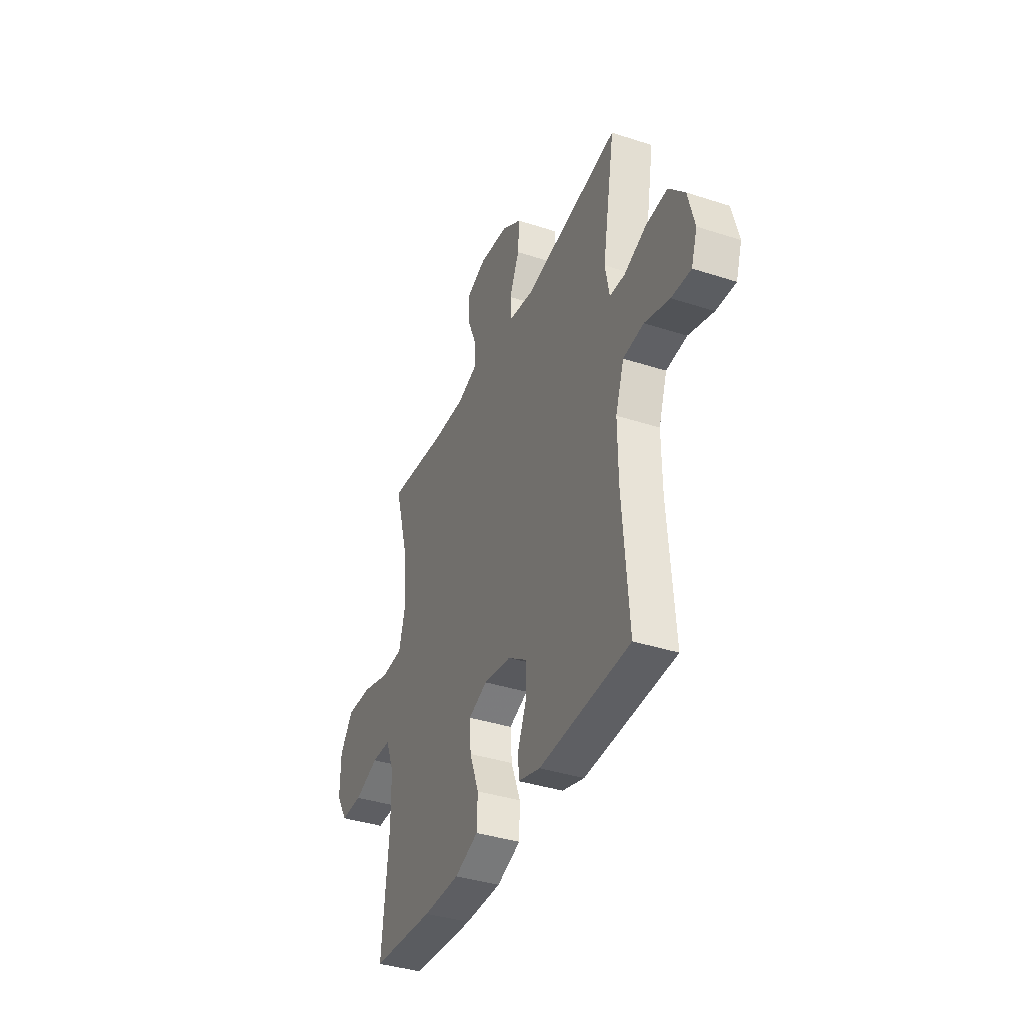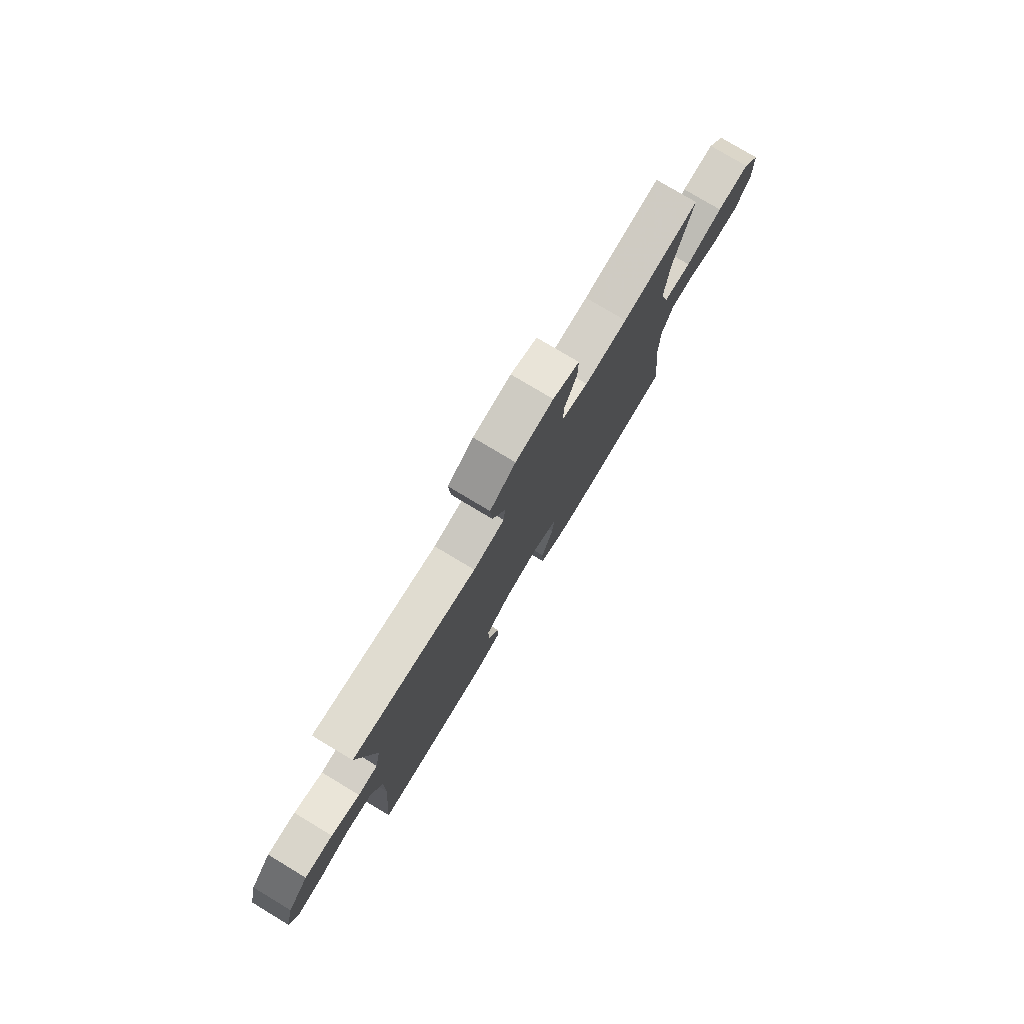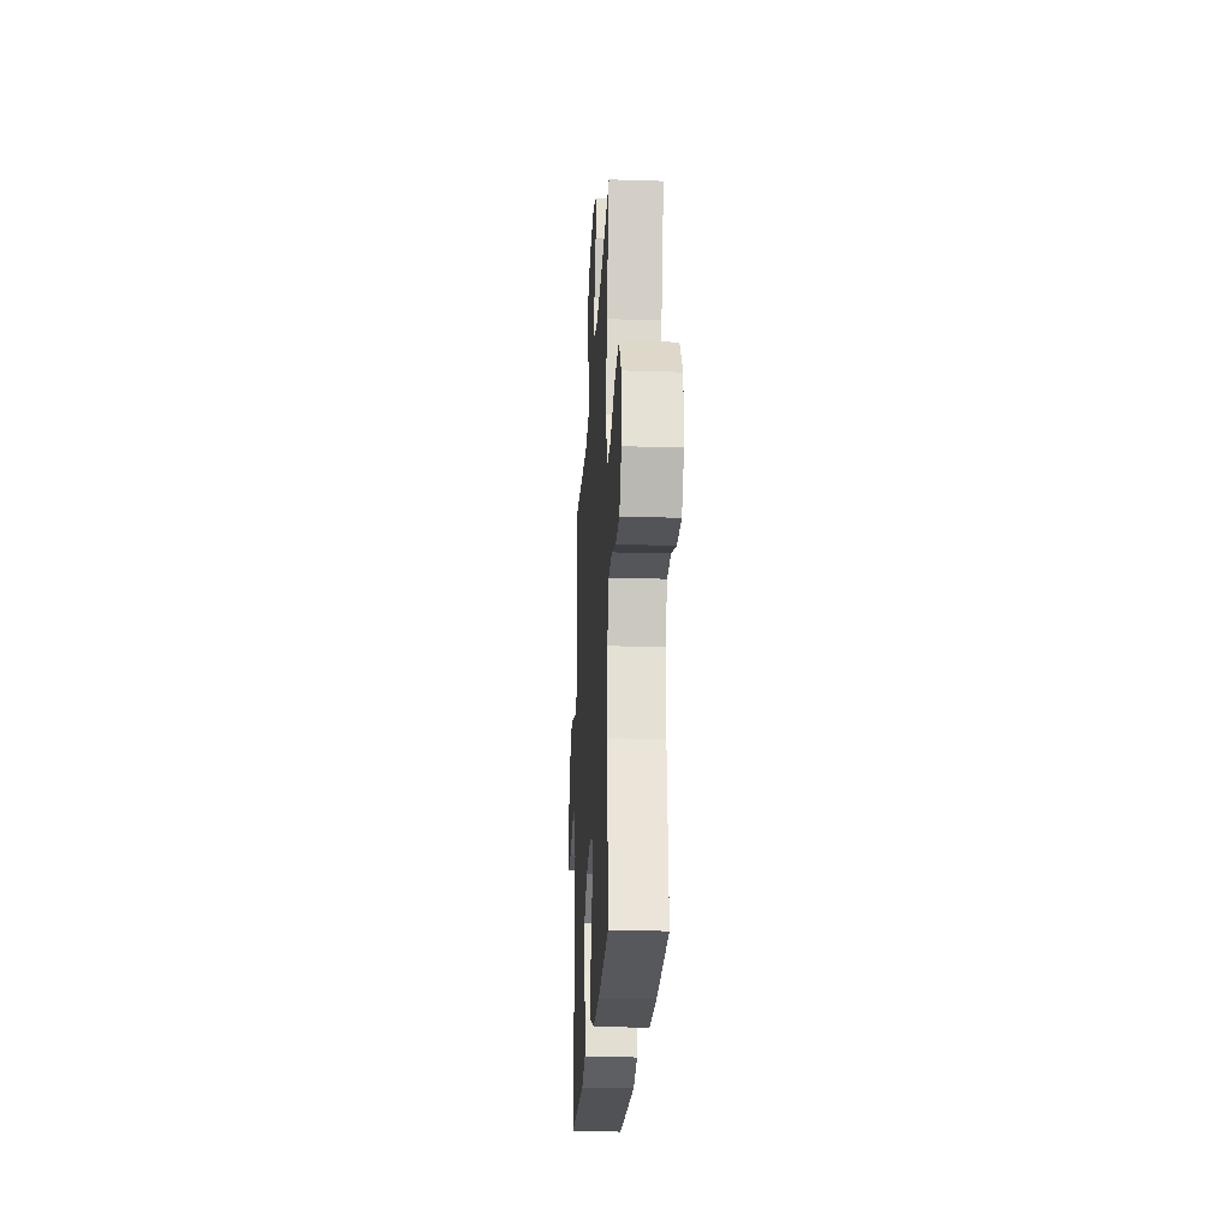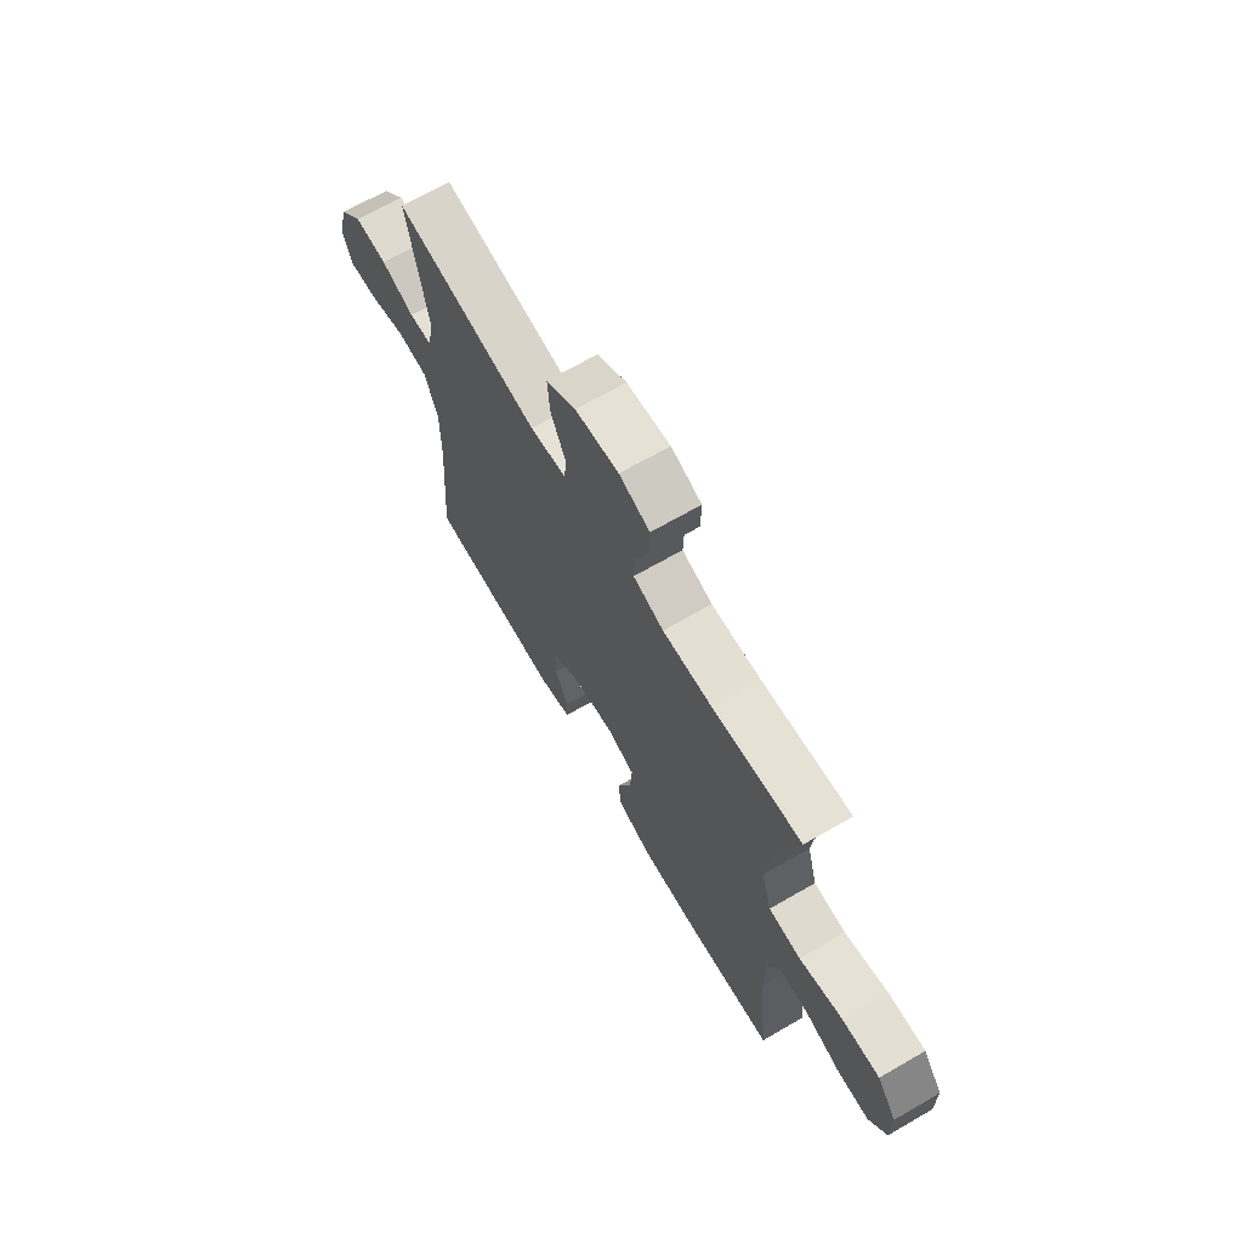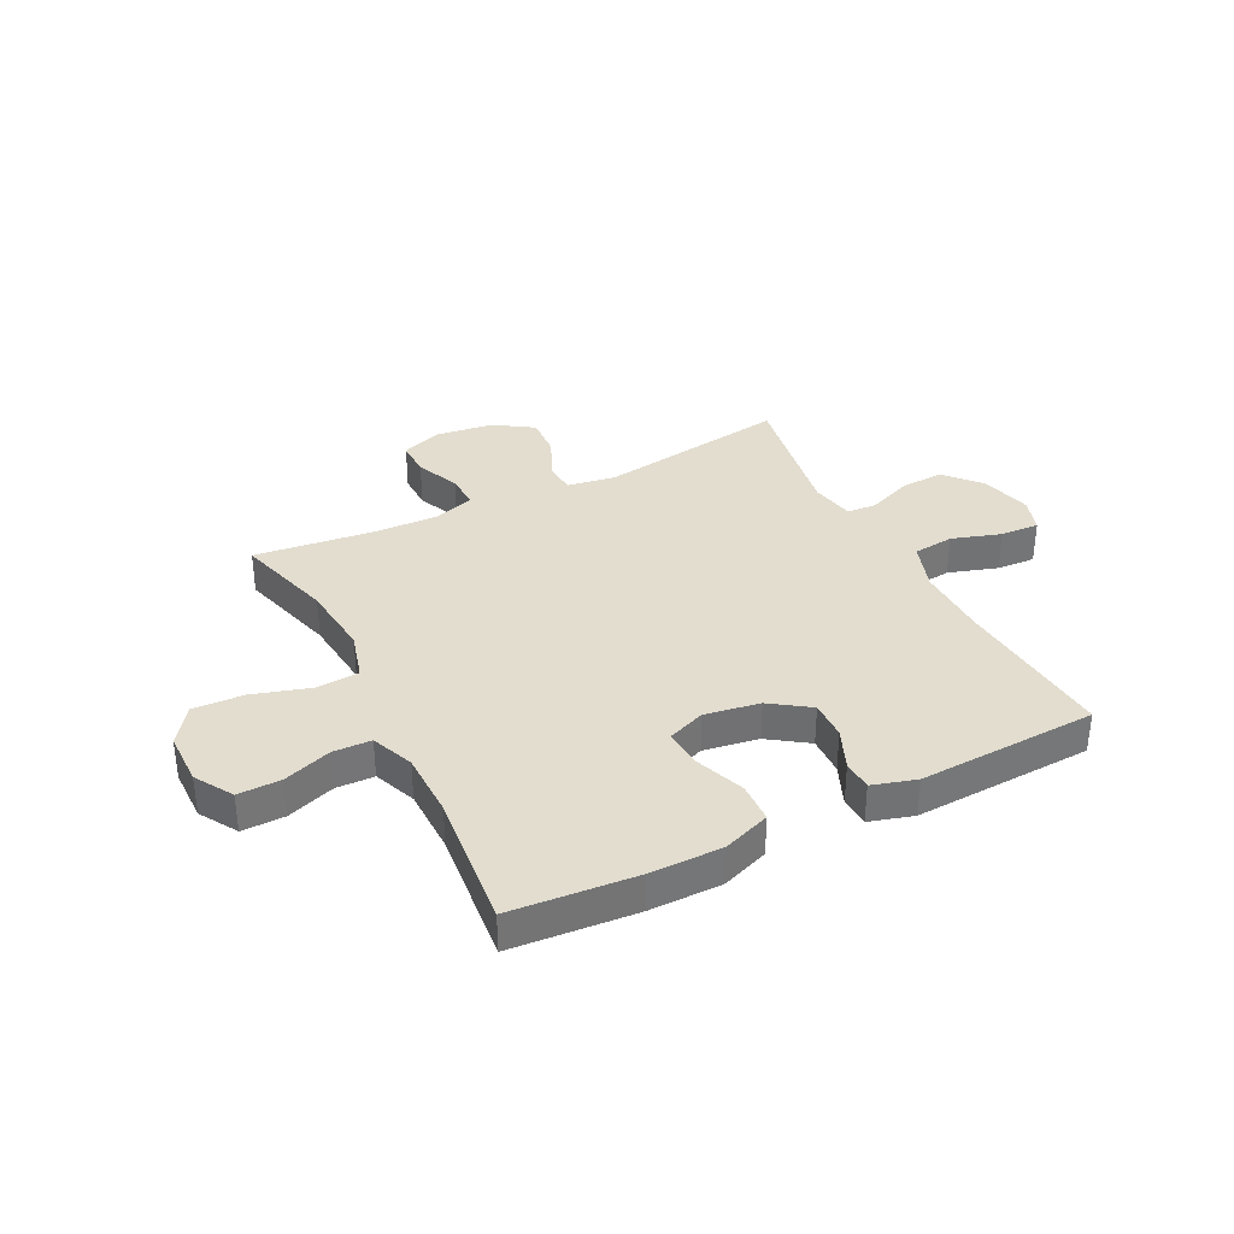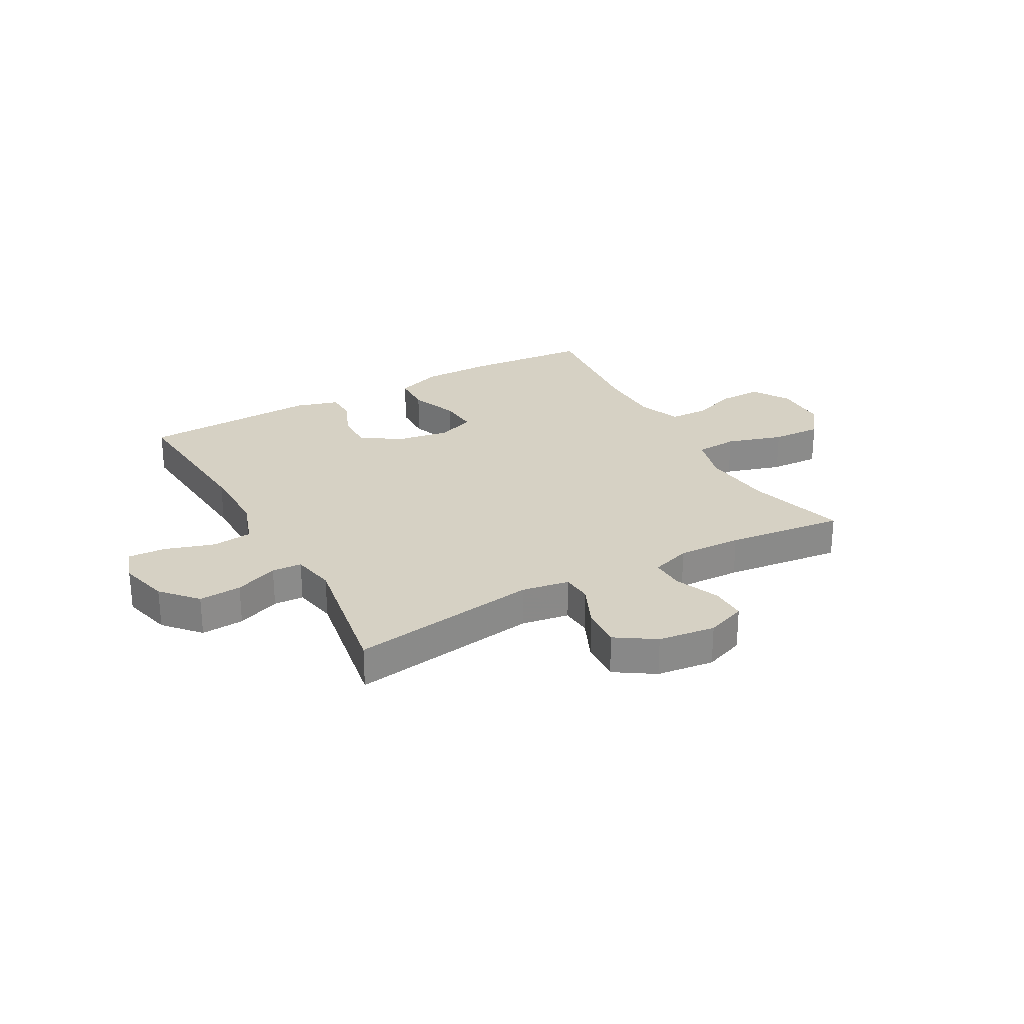
<metadata>
{"format":"obj","ext":"obj","renderer":"f3d","projection":"perspective","resolution":1024,"background":"white","views":[{"elev":-38.4,"azim":-112.3,"up":"+Z"},{"elev":77.9,"azim":-59.0,"up":"+Z"},{"elev":-23.6,"azim":86.9,"up":"+Z"},{"elev":68.2,"azim":60.0,"up":"+Z"},{"elev":35.0,"azim":153.2,"up":"+Y"},{"elev":26.7,"azim":-29.1,"up":"+Y"}]}
</metadata>
<code>
v 0.5 0.07 0.5
v 0.45 0.07 0.324
v 0.437 0.07 0.193
v 0.461 0.07 0.106
v 0.537 0.07 0.101
v 0.639 0.07 0.132
v 0.729 0.07 0.136
v 0.776 0.07 0.071
v 0.777 0.07 -0.025
v 0.736 0.07 -0.092
v 0.66 0.07 -0.091
v 0.574 0.07 -0.061
v 0.506 0.07 -0.063
v 0.476 0.07 -0.139
v 0.475 0.07 -0.257
v 0.5 0.07 -0.5
v 0.279 0.07 -0.518
v 0.15 0.07 -0.518
v 0.066 0.07 -0.487
v 0.063 0.07 -0.415
v 0.096 0.07 -0.328
v 0.101 0.07 -0.257
v 0.034 0.07 -0.231
v -0.064 0.07 -0.247
v -0.133 0.07 -0.295
v -0.131 0.07 -0.364
v -0.1 0.07 -0.437
v -0.102 0.07 -0.491
v -0.18 0.07 -0.514
v -0.5 0.07 -0.5
v -0.478 0.07 -0.213
v -0.477 0.07 -0.083
v -0.507 0.07 0.004
v -0.58 0.07 0.012
v -0.668 0.07 -0.016
v -0.737 0.07 -0.02
v -0.758 0.07 0.043
v -0.735 0.07 0.134
v -0.679 0.07 0.197
v -0.602 0.07 0.192
v -0.524 0.07 0.161
v -0.47 0.07 0.164
v -0.455 0.07 0.243
v -0.5 0.07 0.5
v -0.159 0.07 0.448
v -0.073 0.07 0.462
v -0.069 0.07 0.517
v -0.104 0.07 0.595
v -0.109 0.07 0.669
v -0.039 0.07 0.715
v 0.064 0.07 0.728
v 0.136 0.07 0.701
v 0.135 0.07 0.636
v 0.102 0.07 0.557
v 0.1 0.07 0.495
v 0.172 0.07 0.471
v 0.288 0.07 0.475
v 0.5 0 0.5
v 0.45 0 0.324
v 0.437 0 0.193
v 0.461 0 0.106
v 0.537 0 0.101
v 0.639 0 0.132
v 0.729 0 0.136
v 0.776 0 0.071
v 0.777 0 -0.025
v 0.736 0 -0.092
v 0.66 0 -0.091
v 0.574 0 -0.061
v 0.506 0 -0.063
v 0.476 0 -0.139
v 0.475 0 -0.257
v 0.5 0 -0.5
v 0.279 0 -0.518
v 0.15 0 -0.518
v 0.066 0 -0.487
v 0.063 0 -0.415
v 0.096 0 -0.328
v 0.101 0 -0.257
v 0.034 0 -0.231
v -0.064 0 -0.247
v -0.133 0 -0.295
v -0.131 0 -0.364
v -0.1 0 -0.437
v -0.102 0 -0.491
v -0.18 0 -0.514
v -0.5 0 -0.5
v -0.478 0 -0.213
v -0.477 0 -0.083
v -0.507 0 0.004
v -0.58 0 0.012
v -0.668 0 -0.016
v -0.737 0 -0.02
v -0.758 0 0.043
v -0.735 0 0.134
v -0.679 0 0.197
v -0.602 0 0.192
v -0.524 0 0.161
v -0.47 0 0.164
v -0.455 0 0.243
v -0.5 0 0.5
v -0.159 0 0.448
v -0.073 0 0.462
v -0.069 0 0.517
v -0.104 0 0.595
v -0.109 0 0.669
v -0.039 0 0.715
v 0.064 0 0.728
v 0.136 0 0.701
v 0.135 0 0.636
v 0.102 0 0.557
v 0.1 0 0.495
v 0.172 0 0.471
v 0.288 0 0.475
f 52 53 54
f 51 52 54
f 50 51 54
f 49 50 54
f 48 49 54
f 47 48 54
f 46 47 54 55
f 43 44 45
f 42 43 45 46
f 39 40 41
f 38 39 41
f 37 38 41
f 36 37 41
f 35 36 41
f 34 35 41
f 33 34 41 42
f 46 55 56
f 42 46 56
f 33 42 56
f 32 33 56
f 29 30 31
f 28 29 31
f 27 28 31
f 26 27 31
f 19 20 21
f 18 19 21
f 17 18 21
f 16 17 21
f 15 16 21
f 14 15 21 22
f 13 14 22 23
f 10 11 12
f 9 10 12
f 8 9 12
f 7 8 12
f 6 7 12
f 5 6 12
f 4 5 12 13
f 13 23 24
f 4 13 24
f 3 4 24
f 57 1 2
f 3 24 25
f 2 3 25
f 57 2 25
f 56 57 25
f 32 56 25
f 25 26 31 32
f 111 110 109
f 111 109 108
f 111 108 107
f 111 107 106
f 111 106 105
f 111 105 104
f 112 111 104 103
f 102 101 100
f 103 102 100 99
f 98 97 96
f 98 96 95
f 98 95 94
f 98 94 93
f 98 93 92
f 98 92 91
f 99 98 91 90
f 113 112 103
f 113 103 99
f 113 99 90
f 113 90 89
f 88 87 86
f 88 86 85
f 88 85 84
f 88 84 83
f 78 77 76
f 78 76 75
f 78 75 74
f 78 74 73
f 78 73 72
f 79 78 72 71
f 80 79 71 70
f 69 68 67
f 69 67 66
f 69 66 65
f 69 65 64
f 69 64 63
f 69 63 62
f 70 69 62 61
f 81 80 70
f 81 70 61
f 81 61 60
f 59 58 114
f 82 81 60
f 82 60 59
f 82 59 114
f 82 114 113
f 82 113 89
f 89 88 83 82
f 1 58 59 2
f 2 59 60 3
f 3 60 61 4
f 4 61 62 5
f 5 62 63 6
f 6 63 64 7
f 7 64 65 8
f 8 65 66 9
f 9 66 67 10
f 10 67 68 11
f 11 68 69 12
f 12 69 70 13
f 13 70 71 14
f 14 71 72 15
f 15 72 73 16
f 16 73 74 17
f 17 74 75 18
f 18 75 76 19
f 19 76 77 20
f 20 77 78 21
f 21 78 79 22
f 22 79 80 23
f 23 80 81 24
f 24 81 82 25
f 25 82 83 26
f 26 83 84 27
f 27 84 85 28
f 28 85 86 29
f 29 86 87 30
f 30 87 88 31
f 31 88 89 32
f 32 89 90 33
f 33 90 91 34
f 34 91 92 35
f 35 92 93 36
f 36 93 94 37
f 37 94 95 38
f 38 95 96 39
f 39 96 97 40
f 40 97 98 41
f 41 98 99 42
f 42 99 100 43
f 43 100 101 44
f 44 101 102 45
f 45 102 103 46
f 46 103 104 47
f 47 104 105 48
f 48 105 106 49
f 49 106 107 50
f 50 107 108 51
f 51 108 109 52
f 52 109 110 53
f 53 110 111 54
f 54 111 112 55
f 55 112 113 56
f 56 113 114 57
f 57 114 58 1

</code>
